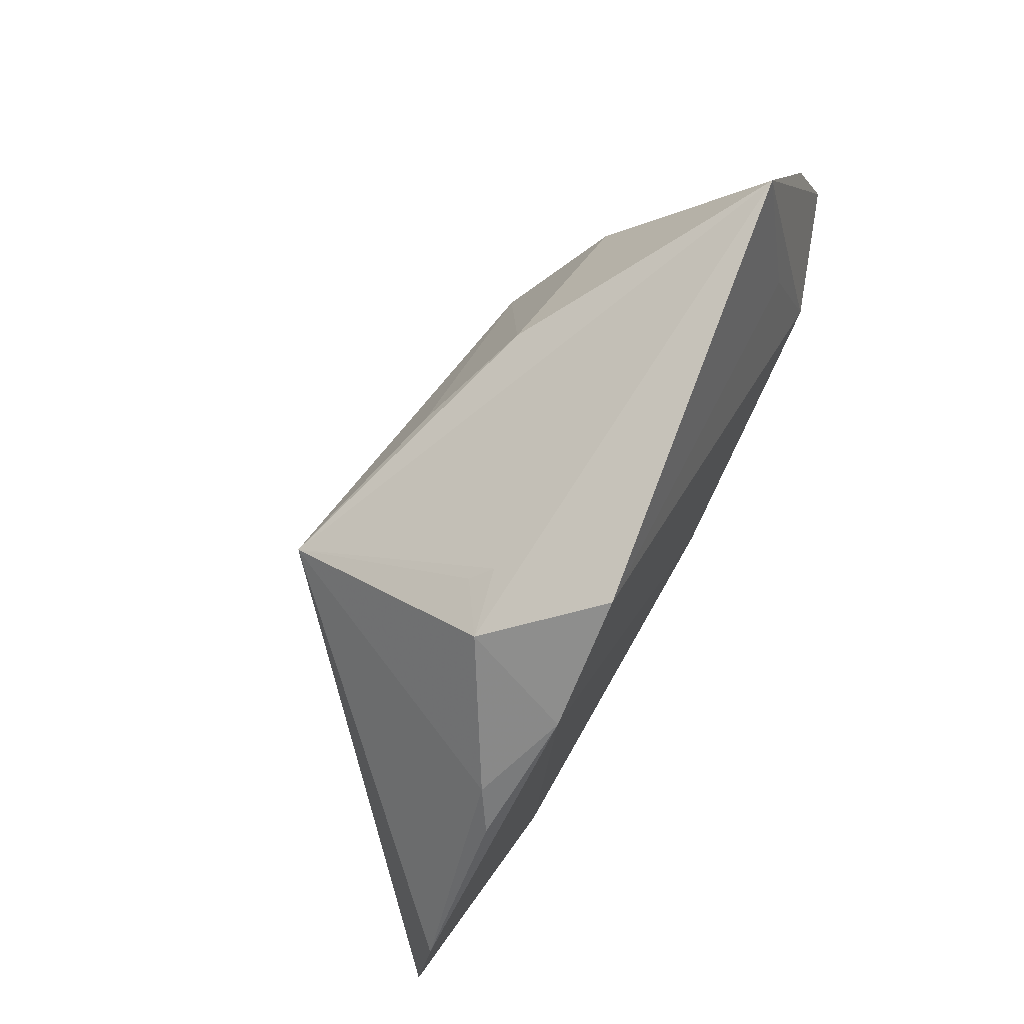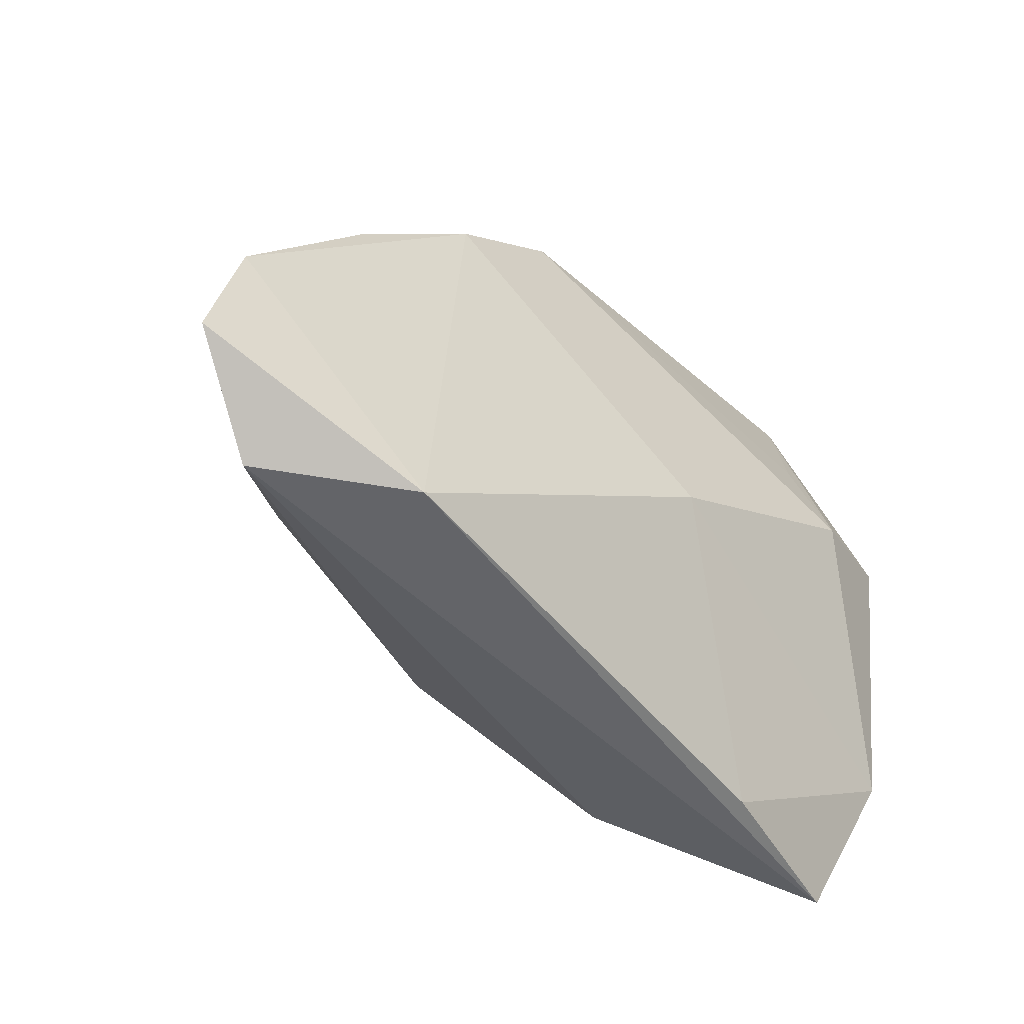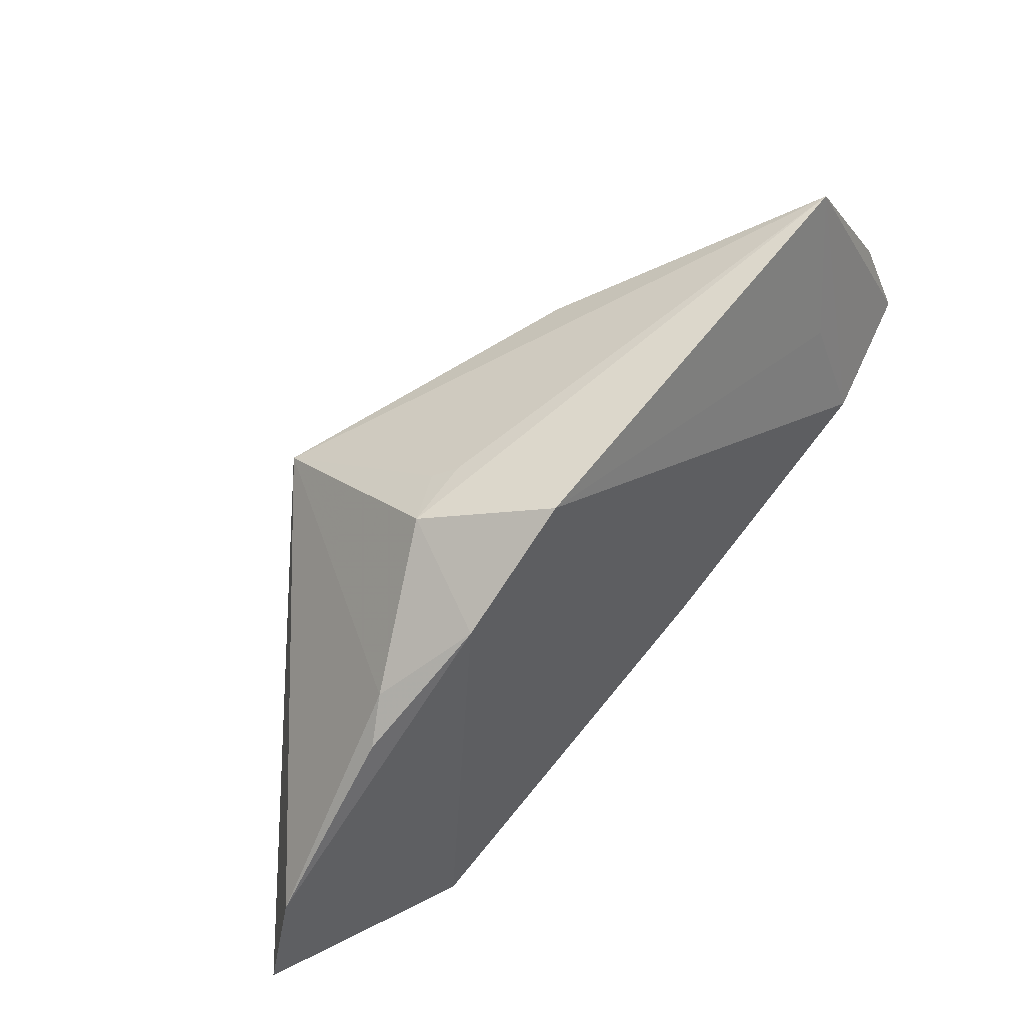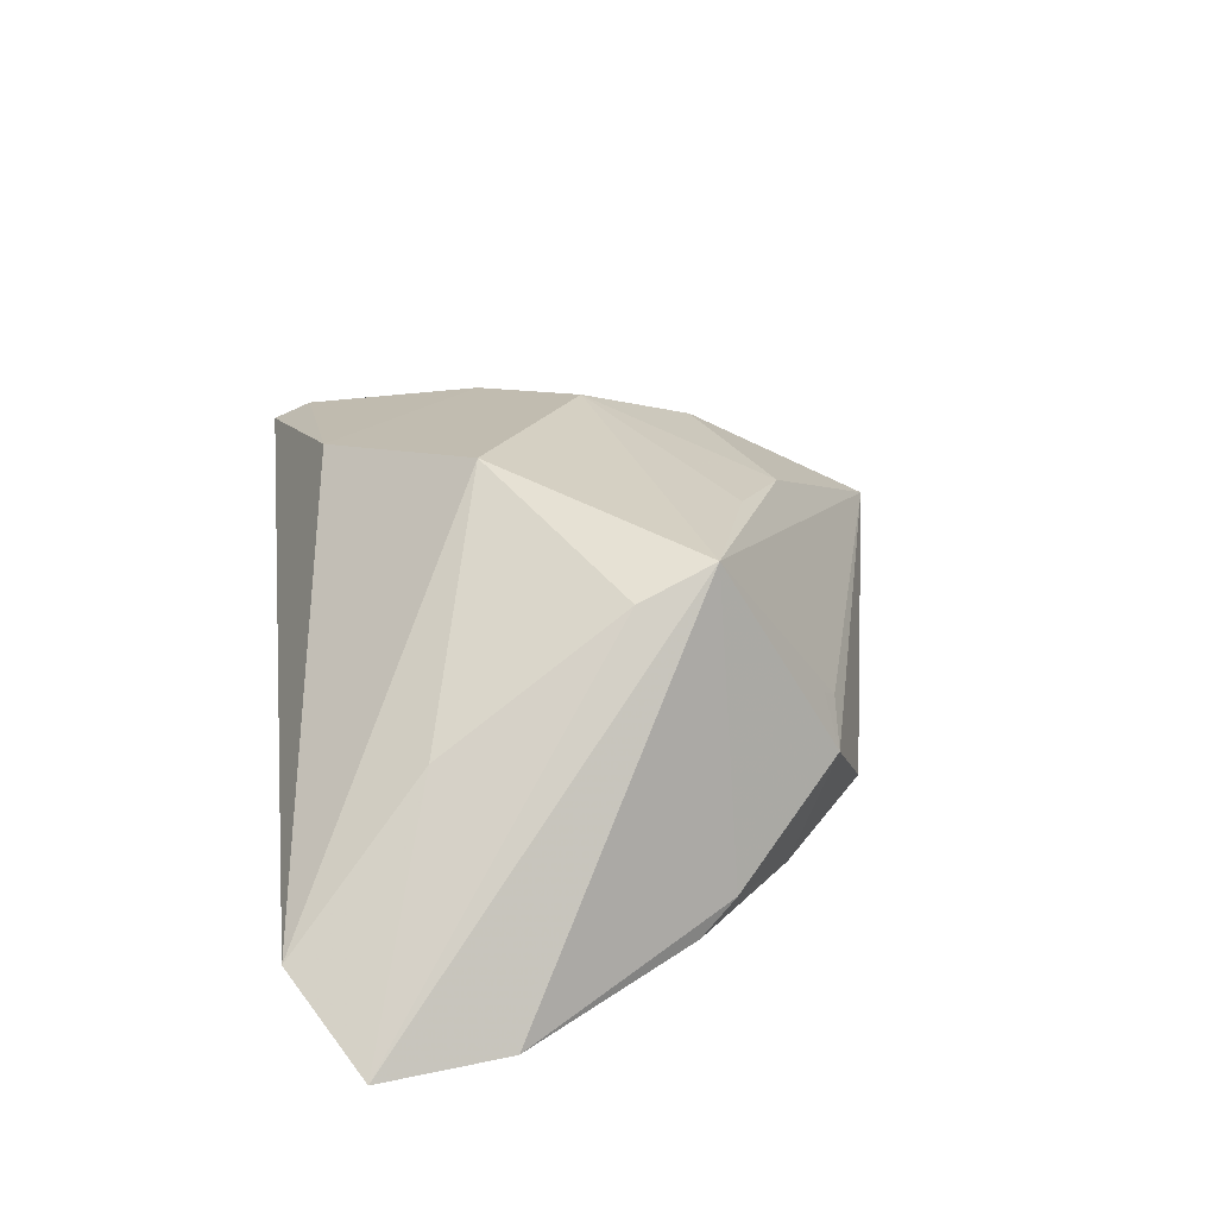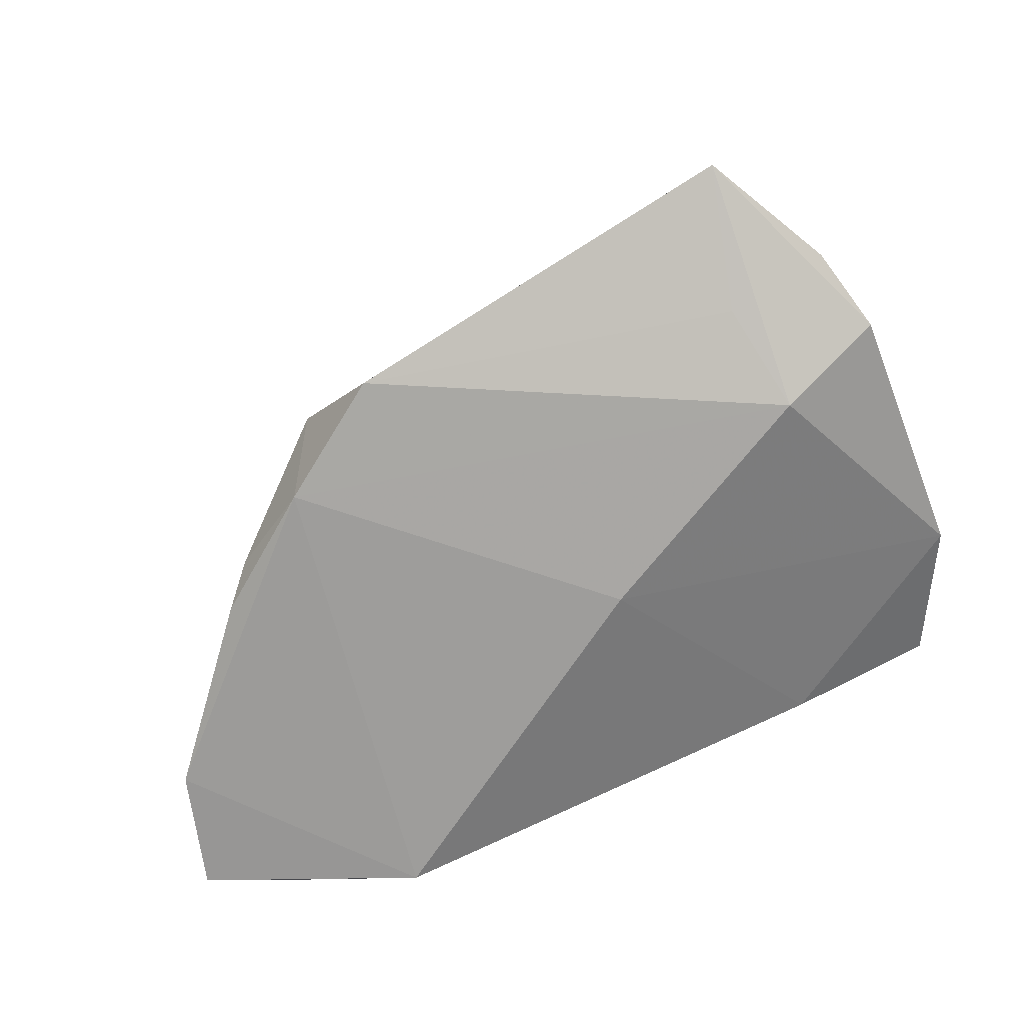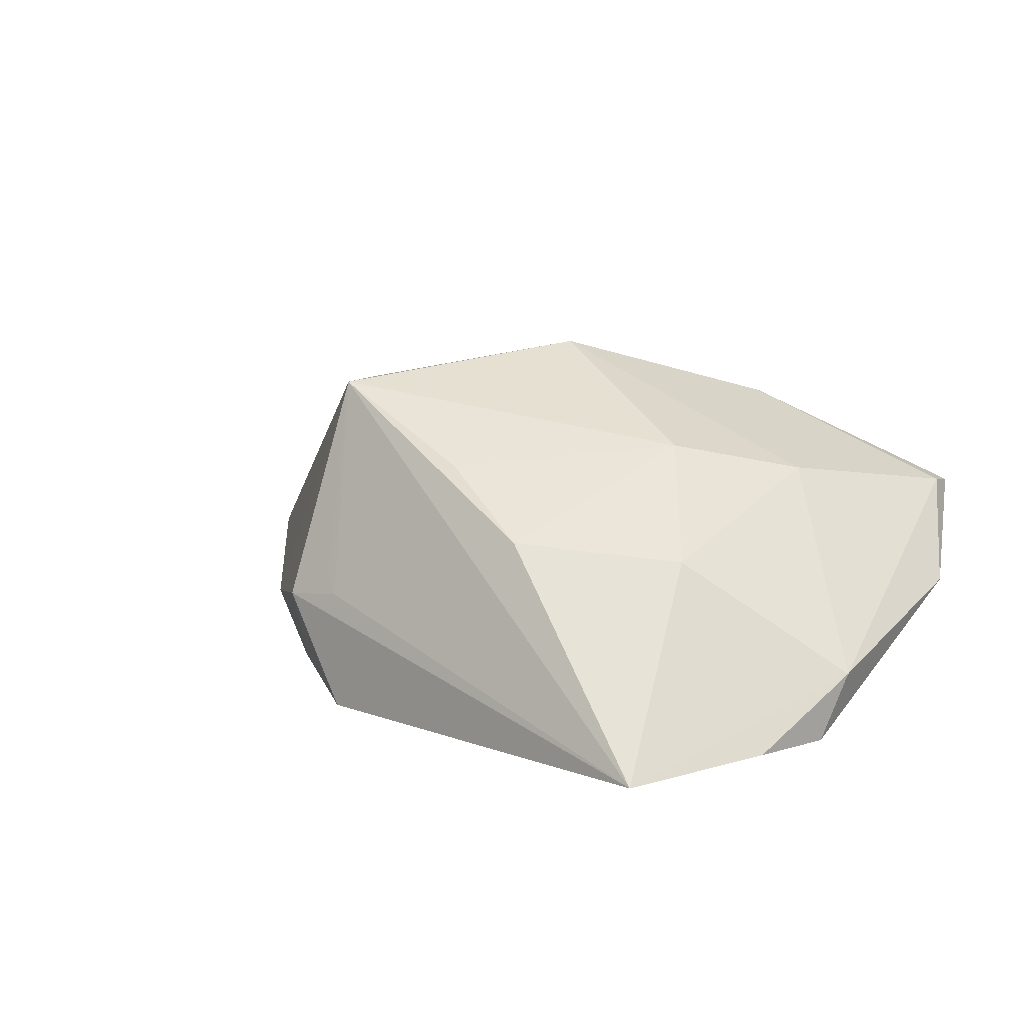
<metadata>
{"format":"obj","ext":"obj","renderer":"f3d","projection":"perspective","resolution":1024,"background":"white","views":[{"elev":74.6,"azim":122.0,"up":"+Y"},{"elev":-51.9,"azim":142.7,"up":"+Y"},{"elev":53.0,"azim":140.5,"up":"+Y"},{"elev":33.1,"azim":83.5,"up":"+Z"},{"elev":-70.4,"azim":-160.9,"up":"+Z"},{"elev":25.1,"azim":-148.3,"up":"+Z"}]}
</metadata>
<code>
v 0.03657 0.01554 -0.01224
v -0.009946 0.02699 0.01192
v -0.03565 0.04349 -0.005773
v -0.03243 -0.007026 0.01453
v -0.02915 0.01927 0.01103
v -0.04377 -0.03288 0.005708
v 0.04714 -0.03269 -0.007768
v 0.01828 0.02784 0.000843
v -0.03242 0.02639 -0.01092
v 0.03491 -0.01669 0.006982
v -0.04406 -0.02826 0.007565
v 0.00315 -0.009058 0.02453
v -0.04841 0.01839 -0.008379
v 0.02361 0.01466 0.0222
v -0.04906 0.01268 -0.001733
v 0.05455 -0.009507 -0.01547
v -0.02033 0.004729 0.01921
v 0.03054 -0.03288 -0.01627
v 0.01609 0.02952 -0.001212
v -0.04519 0.02835 -0.006271
v 0.002838 0.02057 0.01685
v 0.01327 0.03365 -0.01498
v 0.02648 0.005474 0.0193
v 0.0238 0.02872 -0.003411
v 0.02644 0.02295 -0.01627
v -0.007875 -0.003553 -0.01627
v 0.05766 -0.02472 -0.01497
v -0.05024 -0.01516 -0.0005411
v -0.01766 -0.0262 0.01586
v 0.03993 0.01102 -0.01489
v -0.03562 0.0134 -0.01397
v -0.02551 -0.03252 -0.001613
f 3 24 22
f 3 31 13
f 13 31 28
f 28 15 13
f 11 6 29
f 28 6 11
f 11 15 28
f 3 14 19
f 19 24 3
f 27 14 23
f 23 10 27
f 28 31 26
f 32 6 28
f 32 18 6
f 28 26 32
f 32 26 18
f 29 6 7
f 6 18 7
f 7 18 27
f 27 10 7
f 9 31 3
f 3 22 9
f 9 22 31
f 1 24 14
f 27 18 16
f 16 14 27
f 16 1 14
f 20 15 3
f 3 13 20
f 20 13 15
f 14 24 8
f 8 19 14
f 24 19 8
f 1 16 30
f 31 22 25
f 25 26 31
f 25 30 16
f 18 26 25
f 25 16 18
f 1 30 25
f 25 22 24
f 24 1 25
f 15 11 4
f 4 11 29
f 2 14 3
f 14 17 12
f 12 23 14
f 12 4 29
f 17 4 12
f 10 23 12
f 29 7 12
f 12 7 10
f 5 2 3
f 17 2 5
f 3 15 5
f 15 4 5
f 5 4 17
f 21 17 14
f 14 2 21
f 21 2 17

</code>
